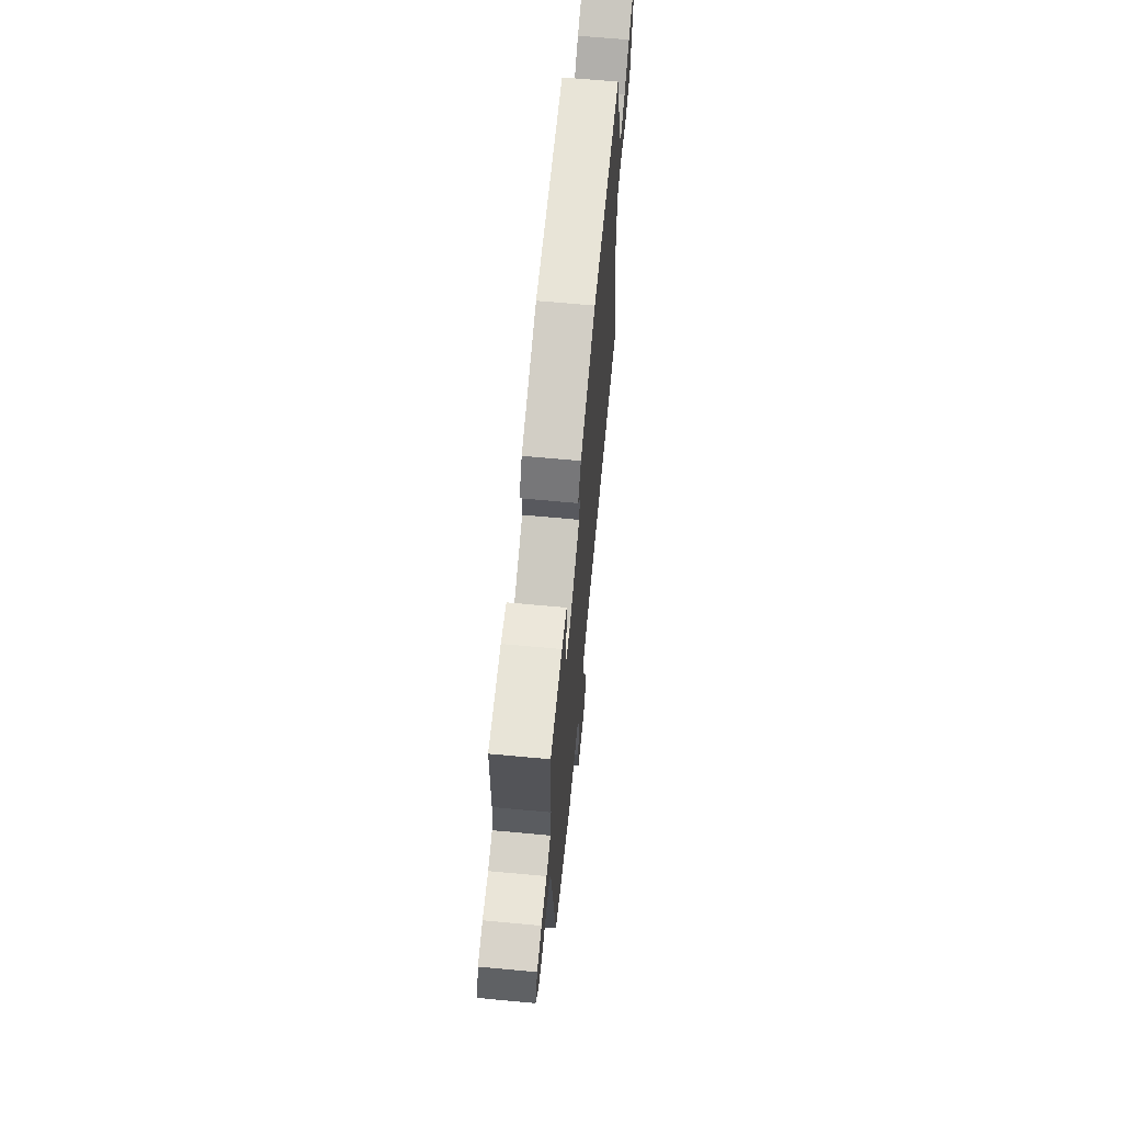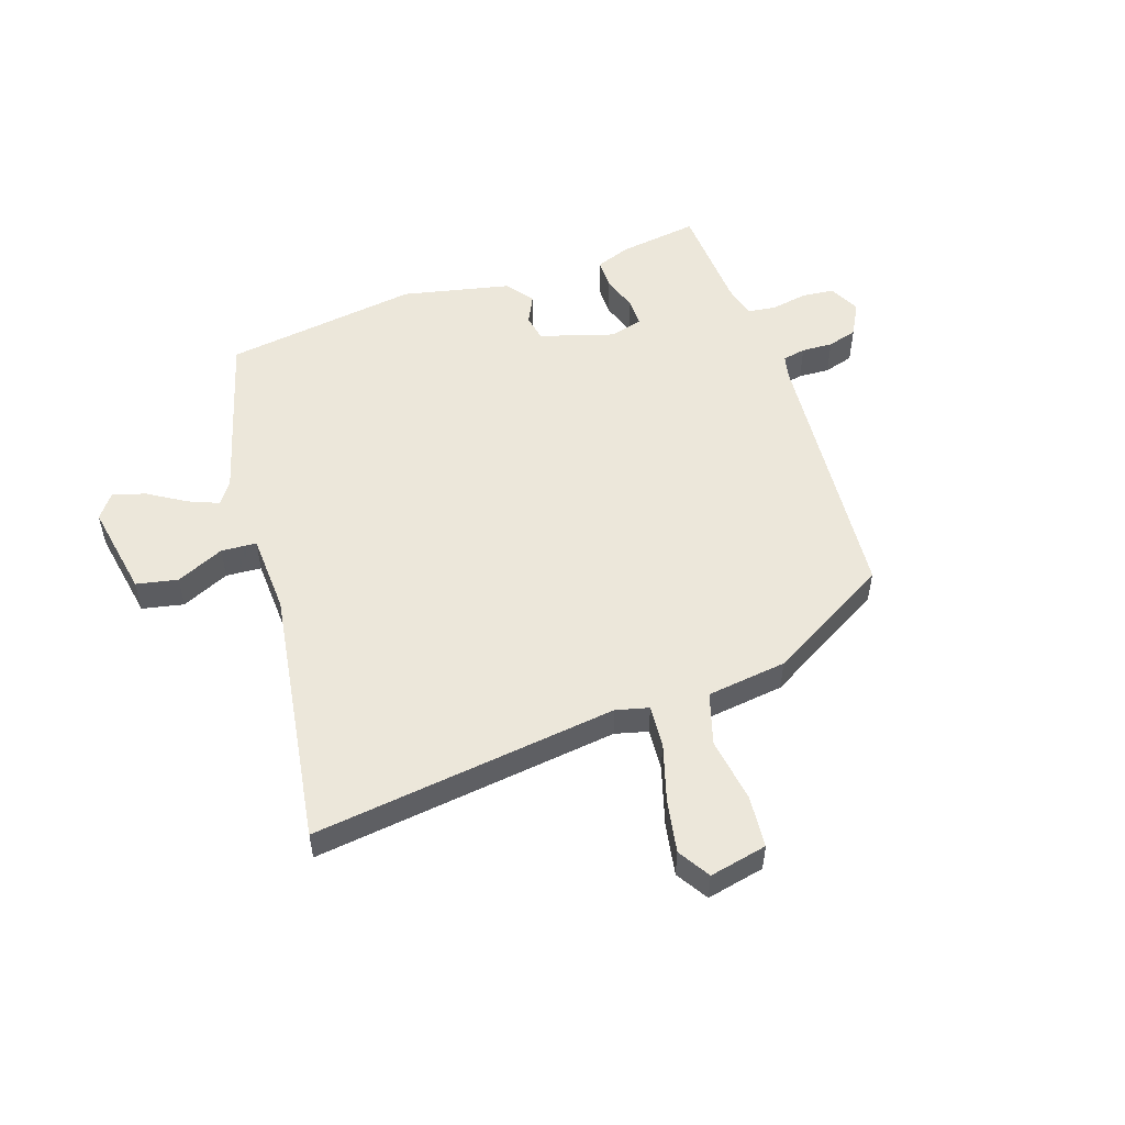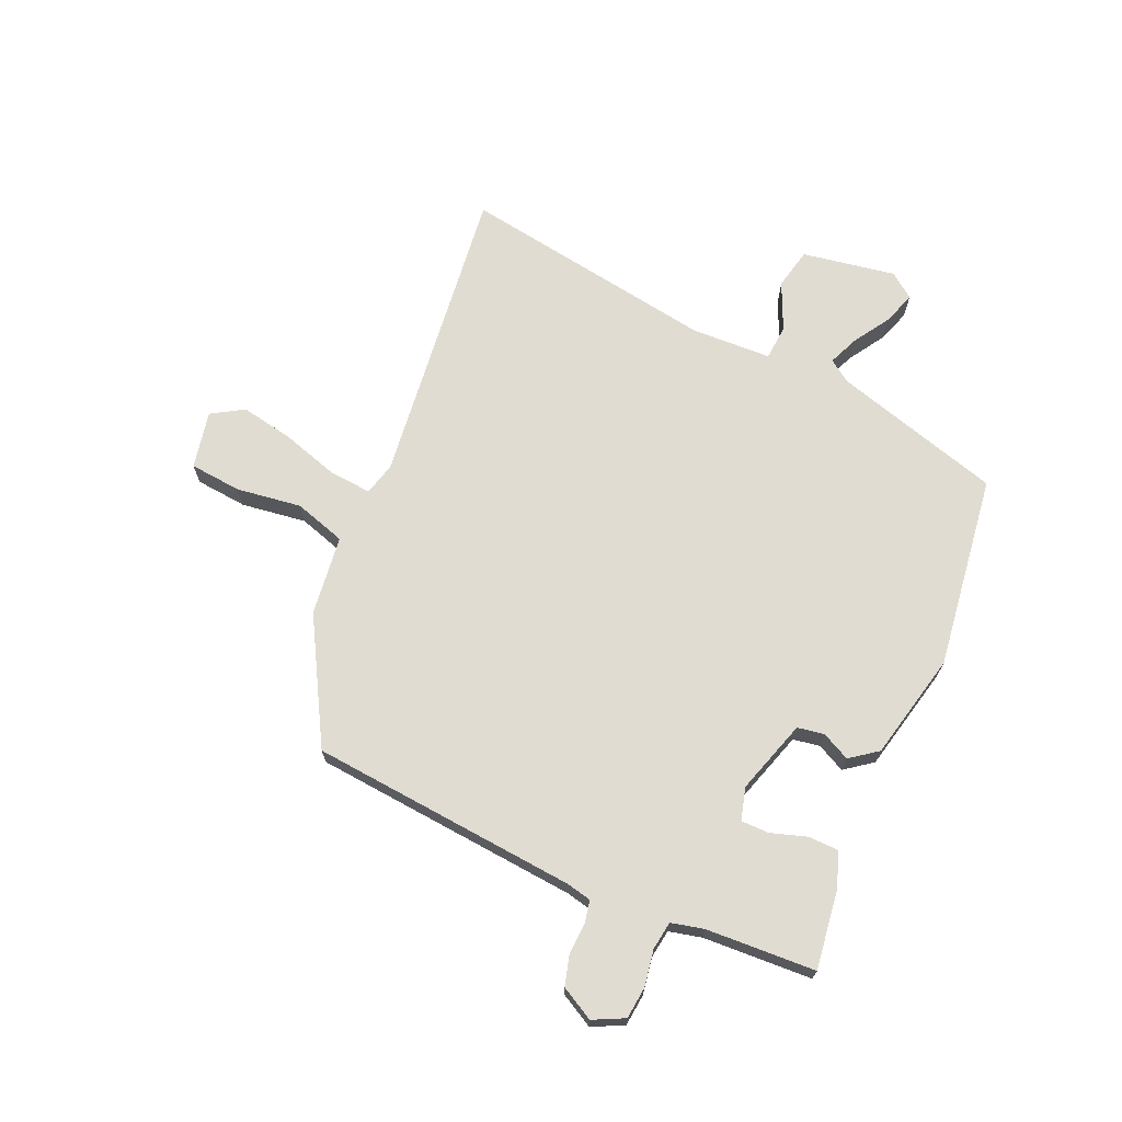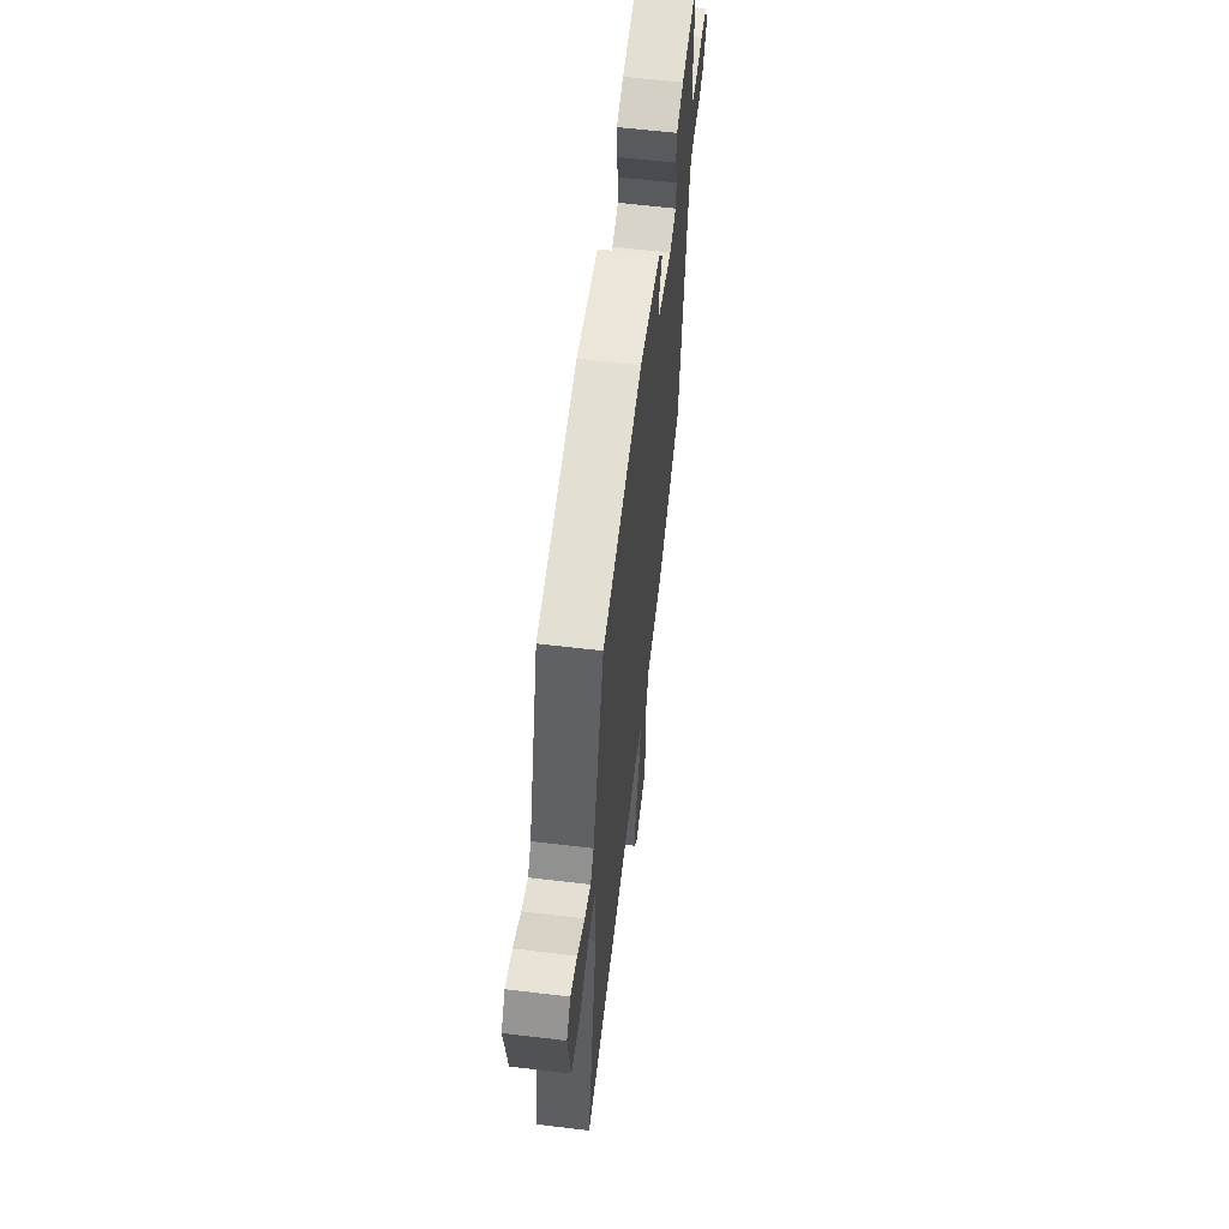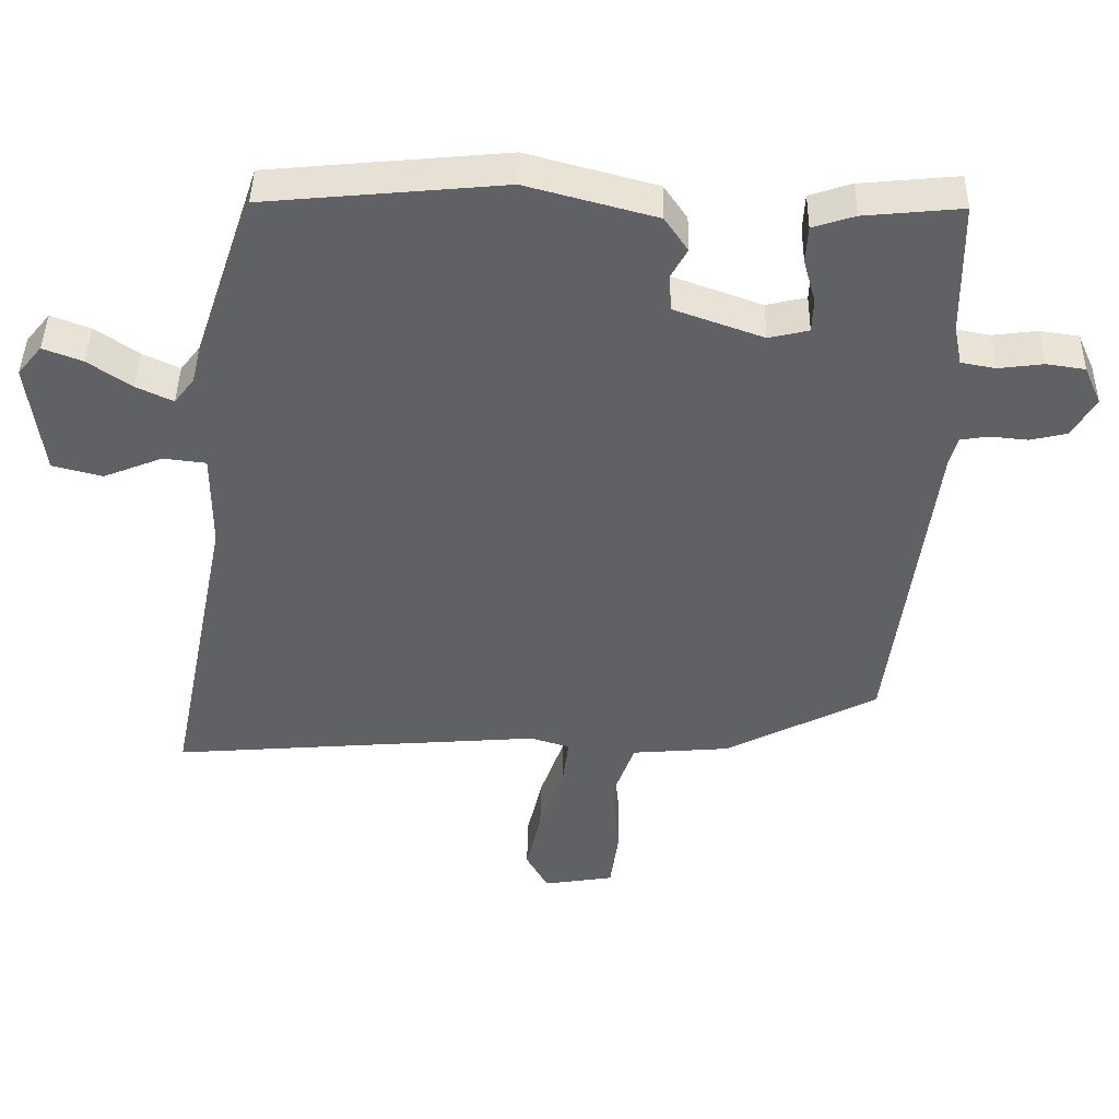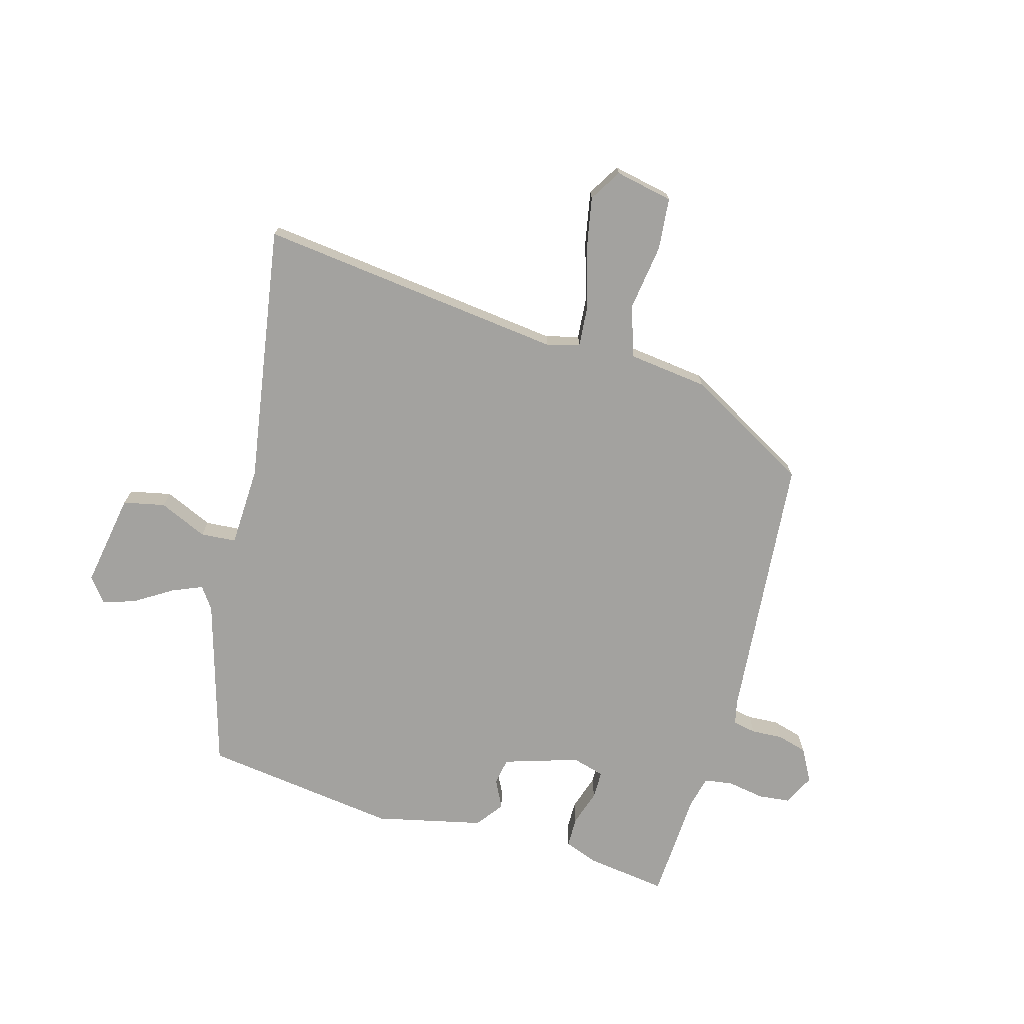
<metadata>
{"format":"obj","ext":"obj","renderer":"f3d","projection":"perspective","resolution":1024,"background":"white","views":[{"elev":66.9,"azim":-84.7,"up":"+Z"},{"elev":52.8,"azim":158.5,"up":"+Y"},{"elev":69.3,"azim":-68.6,"up":"+Y"},{"elev":61.4,"azim":96.9,"up":"+Z"},{"elev":42.8,"azim":-179.0,"up":"+Z"},{"elev":-72.5,"azim":161.9,"up":"+Y"}]}
</metadata>
<code>
v 0.393 0.07 0.497
v 0.489 0.07 0.212
v 0.517 0.07 0.176
v 0.568 0.07 0.2
v 0.629 0.07 0.242
v 0.684 0.07 0.263
v 0.718 0.07 0.222
v 0.697 0.07 0.061
v 0.627 0.07 0.043
v 0.544 0.07 0.076
v 0.484 0.07 0.069
v 0.484 0.07 -0.068
v 0.572 0.07 -0.504
v 0.049 0.07 -0.464
v -0.006 0.07 -0.481
v 0.003 0.07 -0.553
v 0.037 0.07 -0.649
v 0.058 0.07 -0.739
v 0.027 0.07 -0.795
v -0.072 0.07 -0.779
v -0.084 0.07 -0.691
v -0.073 0.07 -0.579
v -0.104 0.07 -0.492
v -0.241 0.07 -0.481
v -0.455 0.07 -0.372
v -0.514 0.07 0.083
v -0.525 0.07 0.125
v -0.565 0.07 0.131
v -0.618 0.07 0.126
v -0.669 0.07 0.138
v -0.702 0.07 0.193
v -0.678 0.07 0.247
v -0.624 0.07 0.255
v -0.561 0.07 0.247
v -0.513 0.07 0.256
v -0.502 0.07 0.312
v -0.5 0.07 0.499
v -0.363 0.07 0.486
v -0.304 0.07 0.467
v -0.301 0.07 0.415
v -0.318 0.07 0.354
v -0.316 0.07 0.306
v -0.26 0.07 0.293
v -0.135 0.07 0.338
v -0.129 0.07 0.384
v -0.155 0.07 0.431
v -0.122 0.07 0.479
v 0.059 0.07 0.528
v 0.393 0 0.497
v 0.489 0 0.212
v 0.517 0 0.176
v 0.568 0 0.2
v 0.629 0 0.242
v 0.684 0 0.263
v 0.718 0 0.222
v 0.697 0 0.061
v 0.627 0 0.043
v 0.544 0 0.076
v 0.484 0 0.069
v 0.484 0 -0.068
v 0.572 0 -0.504
v 0.049 0 -0.464
v -0.006 0 -0.481
v 0.003 0 -0.553
v 0.037 0 -0.649
v 0.058 0 -0.739
v 0.027 0 -0.795
v -0.072 0 -0.779
v -0.084 0 -0.691
v -0.073 0 -0.579
v -0.104 0 -0.492
v -0.241 0 -0.481
v -0.455 0 -0.372
v -0.514 0 0.083
v -0.525 0 0.125
v -0.565 0 0.131
v -0.618 0 0.126
v -0.669 0 0.138
v -0.702 0 0.193
v -0.678 0 0.247
v -0.624 0 0.255
v -0.561 0 0.247
v -0.513 0 0.256
v -0.502 0 0.312
v -0.5 0 0.499
v -0.363 0 0.486
v -0.304 0 0.467
v -0.301 0 0.415
v -0.318 0 0.354
v -0.316 0 0.306
v -0.26 0 0.293
v -0.135 0 0.338
v -0.129 0 0.384
v -0.155 0 0.431
v -0.122 0 0.479
v 0.059 0 0.528
f 48 1 2
f 47 48 2
f 46 47 2
f 45 46 2
f 44 45 2 3
f 43 44 3
f 39 40 41
f 38 39 41
f 37 38 41
f 36 37 41
f 35 36 41 42
f 32 33 34
f 31 32 34
f 30 31 34
f 29 30 34
f 28 29 34
f 27 28 34 35
f 35 42 43
f 27 35 43
f 26 27 43
f 26 43 3
f 25 26 3
f 24 25 3
f 23 24 3
f 20 21 22
f 19 20 22
f 18 19 22
f 17 18 22
f 16 17 22
f 12 13 14
f 11 12 14 15
f 8 9 10
f 7 8 10
f 6 7 10
f 5 6 10
f 4 5 10
f 4 10 11
f 3 4 11 15
f 15 16 22 23
f 3 15 23
f 50 49 96
f 50 96 95
f 50 95 94
f 50 94 93
f 51 50 93 92
f 51 92 91
f 89 88 87
f 89 87 86
f 89 86 85
f 89 85 84
f 90 89 84 83
f 82 81 80
f 82 80 79
f 82 79 78
f 82 78 77
f 82 77 76
f 83 82 76 75
f 91 90 83
f 91 83 75
f 91 75 74
f 51 91 74
f 51 74 73
f 51 73 72
f 51 72 71
f 70 69 68
f 70 68 67
f 70 67 66
f 70 66 65
f 70 65 64
f 62 61 60
f 63 62 60 59
f 58 57 56
f 58 56 55
f 58 55 54
f 58 54 53
f 58 53 52
f 59 58 52
f 63 59 52 51
f 71 70 64 63
f 71 63 51
f 1 49 50 2
f 2 50 51 3
f 3 51 52 4
f 4 52 53 5
f 5 53 54 6
f 6 54 55 7
f 7 55 56 8
f 8 56 57 9
f 9 57 58 10
f 10 58 59 11
f 11 59 60 12
f 12 60 61 13
f 13 61 62 14
f 14 62 63 15
f 15 63 64 16
f 16 64 65 17
f 17 65 66 18
f 18 66 67 19
f 19 67 68 20
f 20 68 69 21
f 21 69 70 22
f 22 70 71 23
f 23 71 72 24
f 24 72 73 25
f 25 73 74 26
f 26 74 75 27
f 27 75 76 28
f 28 76 77 29
f 29 77 78 30
f 30 78 79 31
f 31 79 80 32
f 32 80 81 33
f 33 81 82 34
f 34 82 83 35
f 35 83 84 36
f 36 84 85 37
f 37 85 86 38
f 38 86 87 39
f 39 87 88 40
f 40 88 89 41
f 41 89 90 42
f 42 90 91 43
f 43 91 92 44
f 44 92 93 45
f 45 93 94 46
f 46 94 95 47
f 47 95 96 48
f 48 96 49 1

</code>
